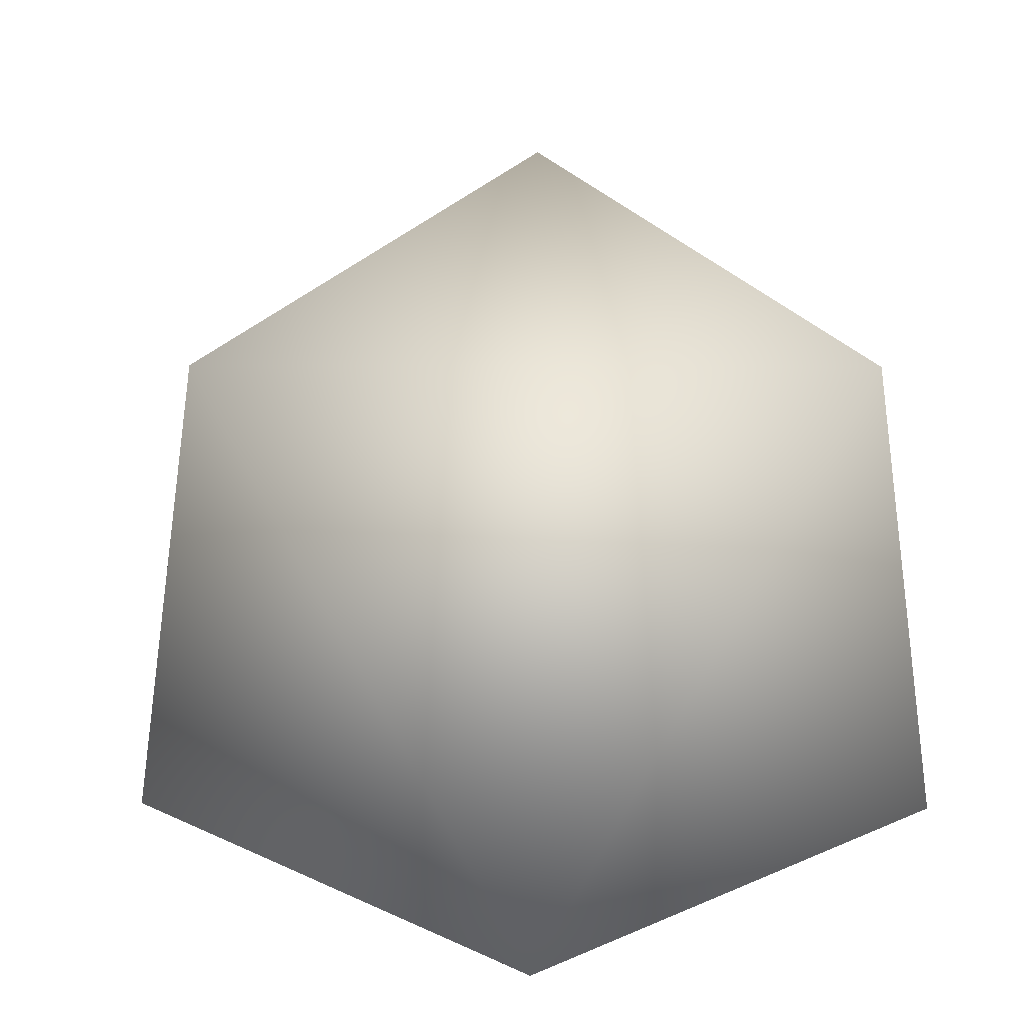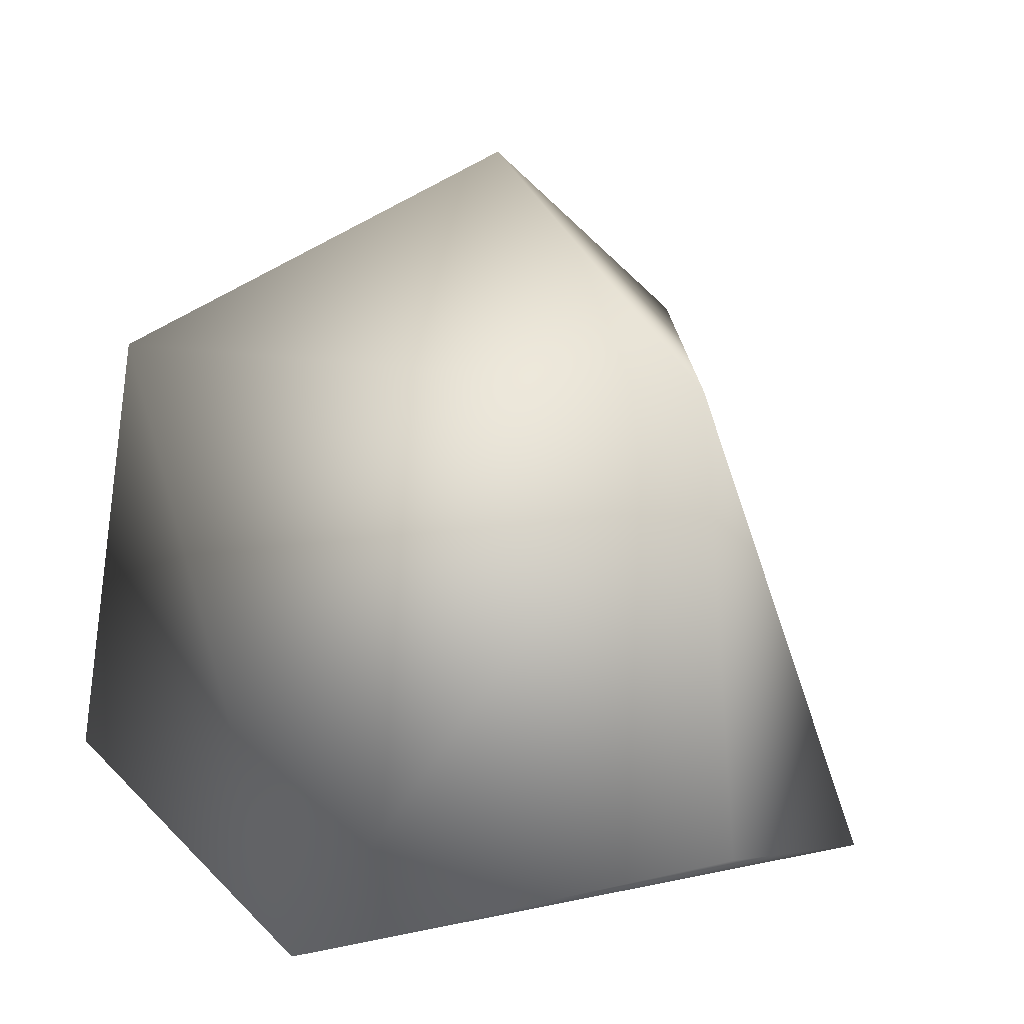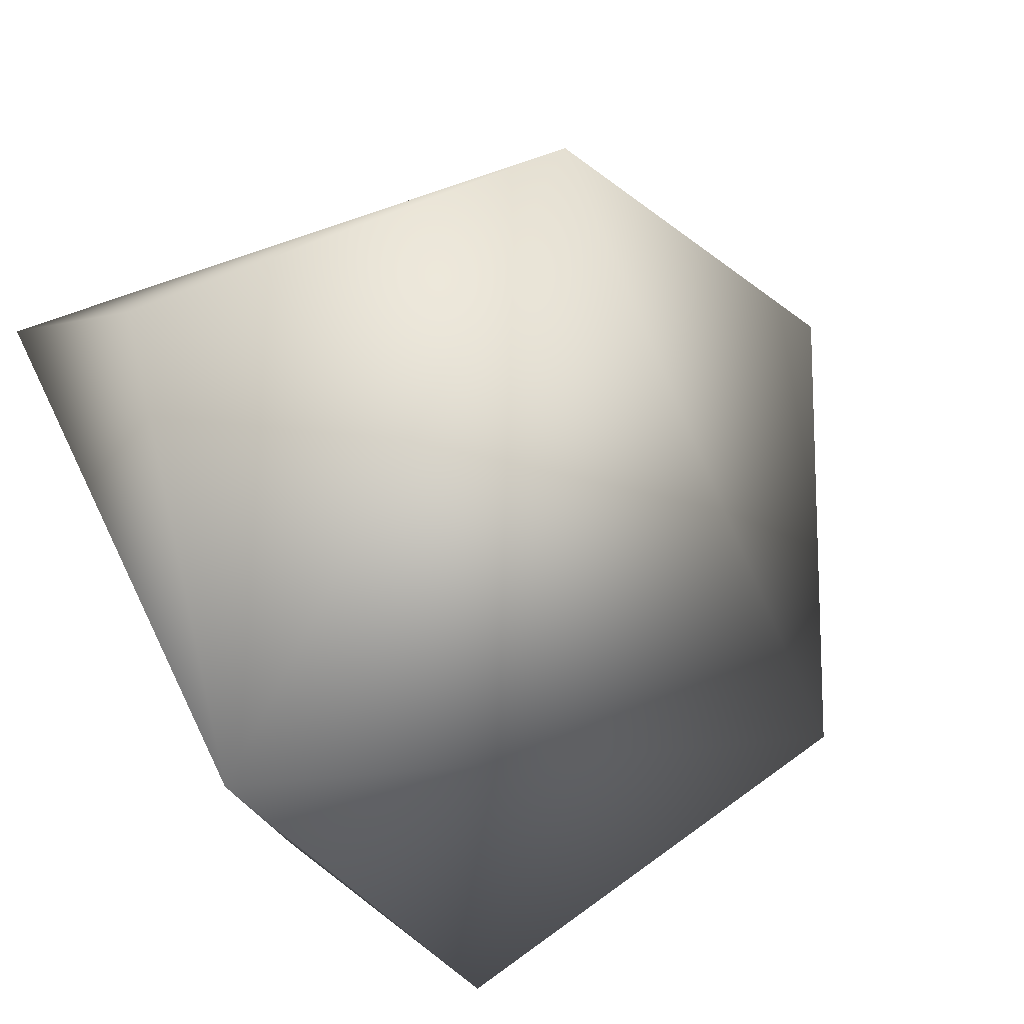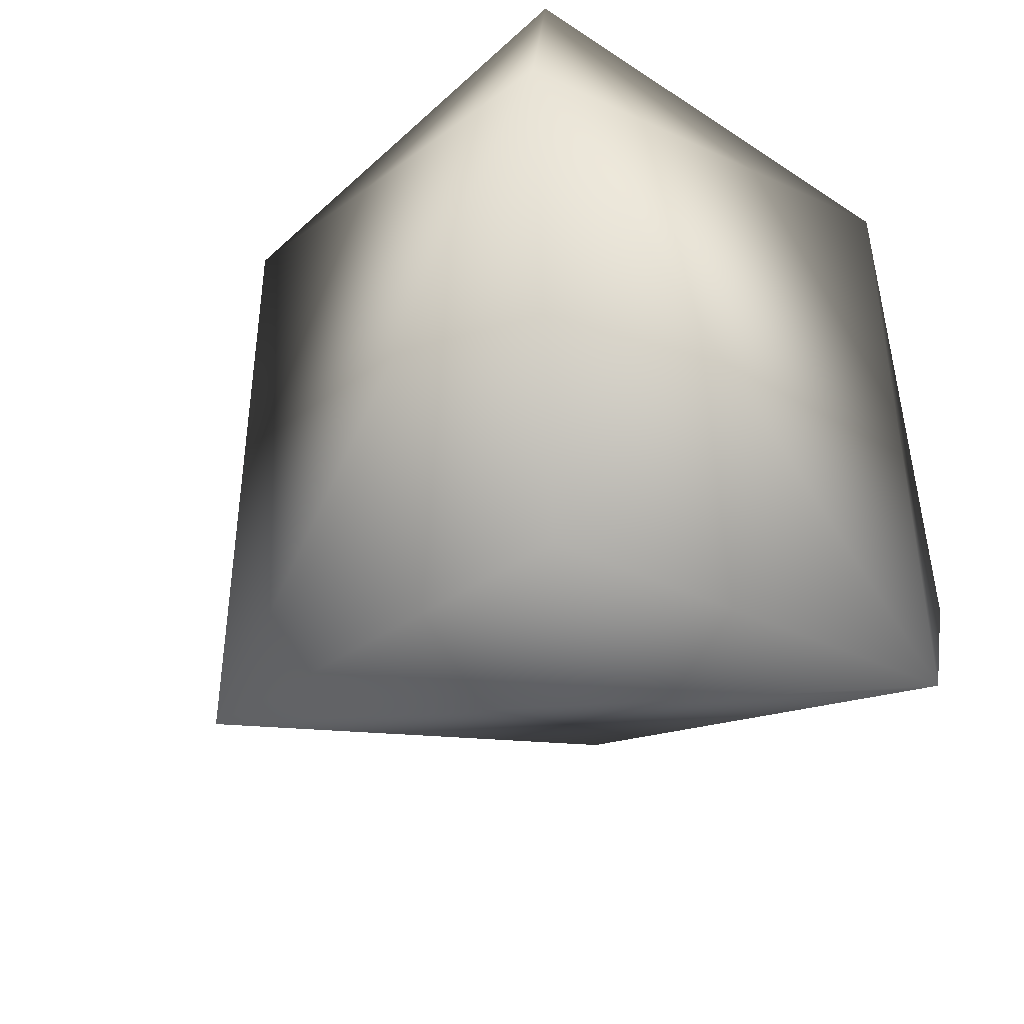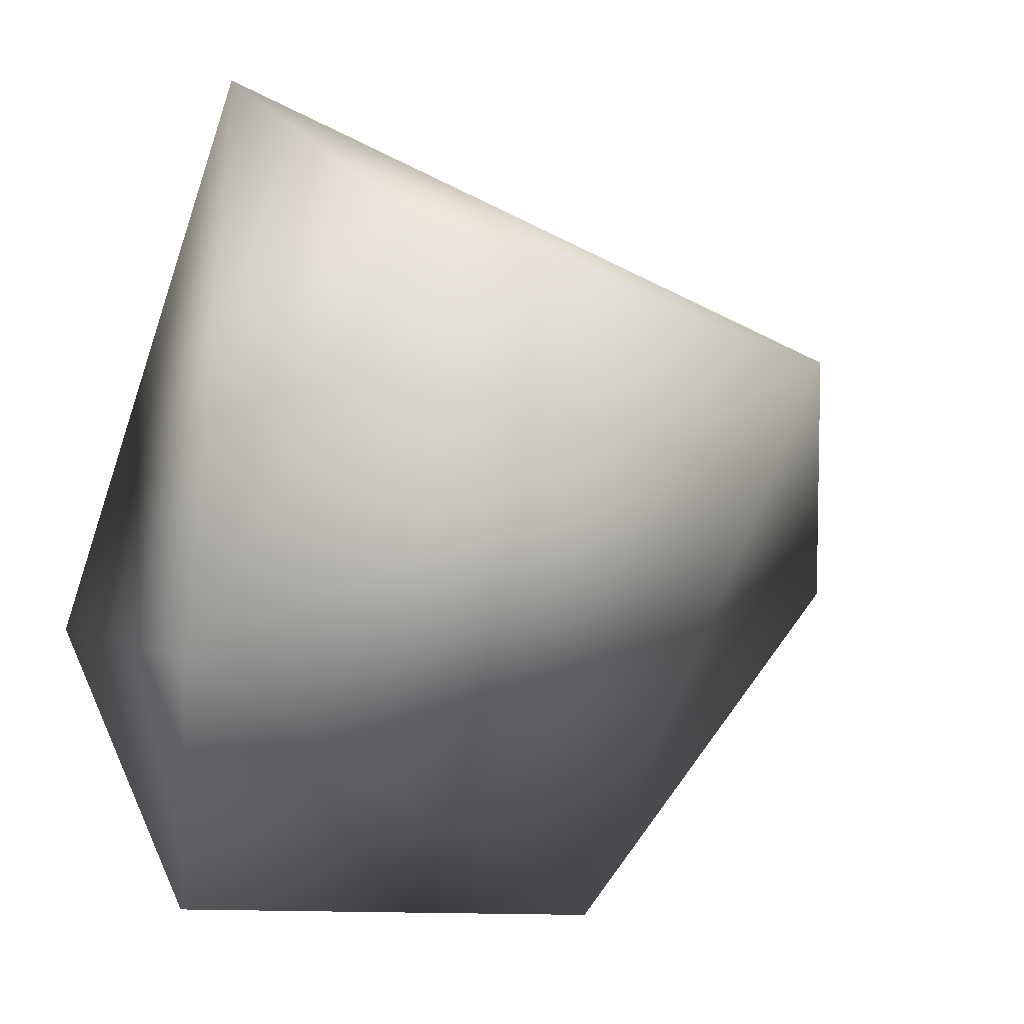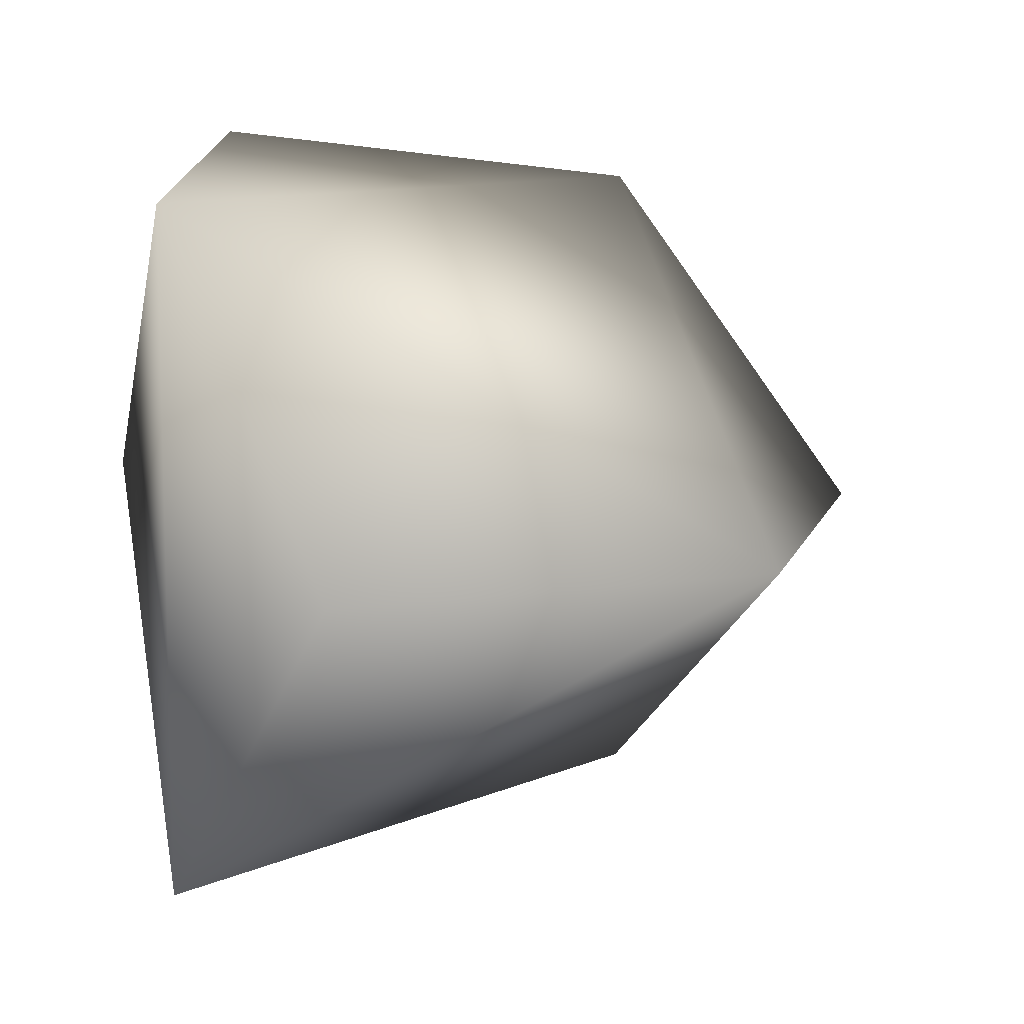
<metadata>
{"format":"obj","ext":"obj","renderer":"f3d","projection":"perspective","resolution":1024,"background":"white","views":[{"elev":9.6,"azim":151.4,"up":"+Y"},{"elev":11.2,"azim":60.5,"up":"+Y"},{"elev":78.3,"azim":62.3,"up":"+Z"},{"elev":-44.3,"azim":-50.0,"up":"+Z"},{"elev":-32.4,"azim":68.0,"up":"+Z"},{"elev":10.5,"azim":77.4,"up":"+Z"}]}
</metadata>
<code>
v  -0.0132 0.1644 0
v  0.157 0.0763 0
v  -0.0983 0.0763 -0.1474
v  0.1834 -0.1135 0
v  0.0719 -0.1644 -0.1474
v  -0.1113 -0.1135 -0.1702
v  -0.0983 0.0763 0.1474
v  -0.1834 -0.1644 0
v  -0.1113 -0.1135 0.1702
v  0.0719 -0.1644 0.1474
o GeoSphere001
g GeoSphere001
f 1 2 3
f 2 4 5
f 2 5 3
f 3 5 6
f 1 3 7
f 3 6 8
f 3 8 7
f 7 8 9
f 1 7 2
f 7 9 10
f 7 10 2
f 2 10 4
f 4 10 5
f 10 9 8
f 10 8 5
f 5 8 6

</code>
